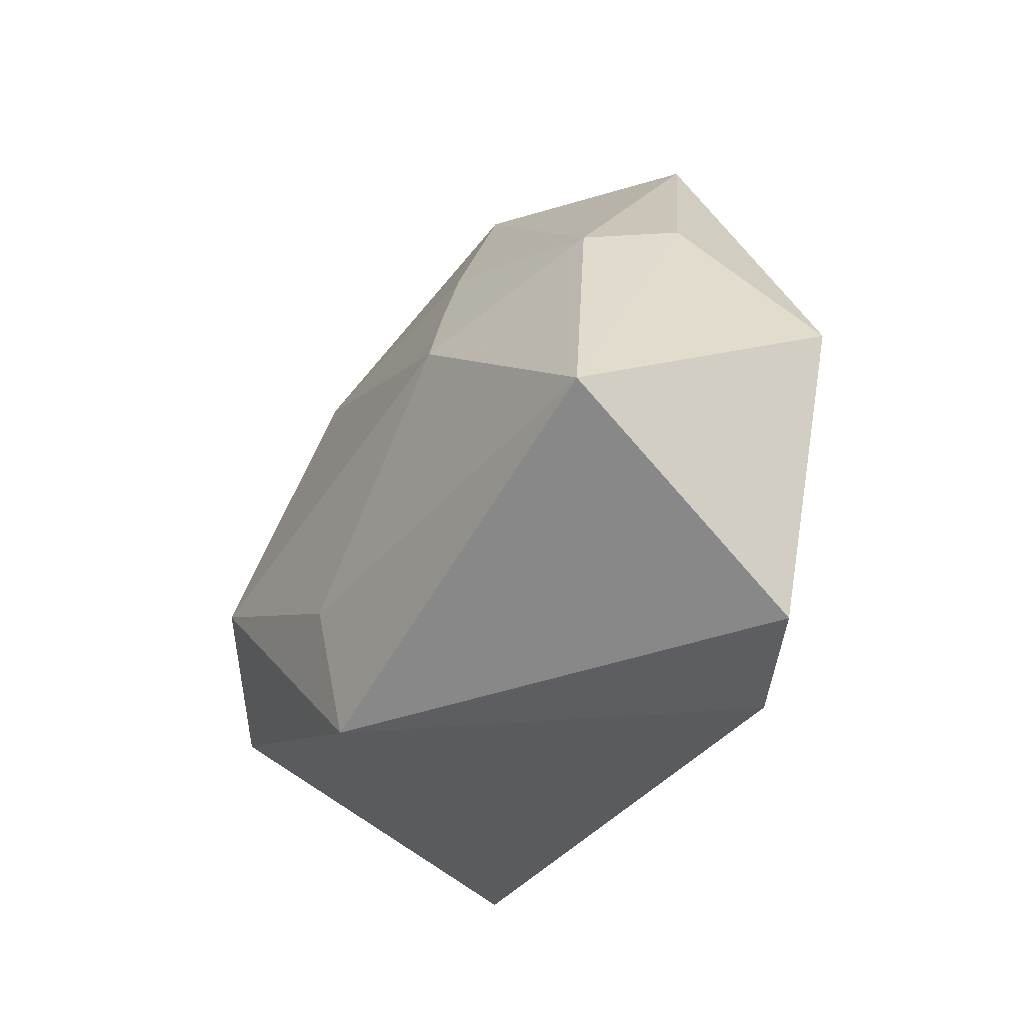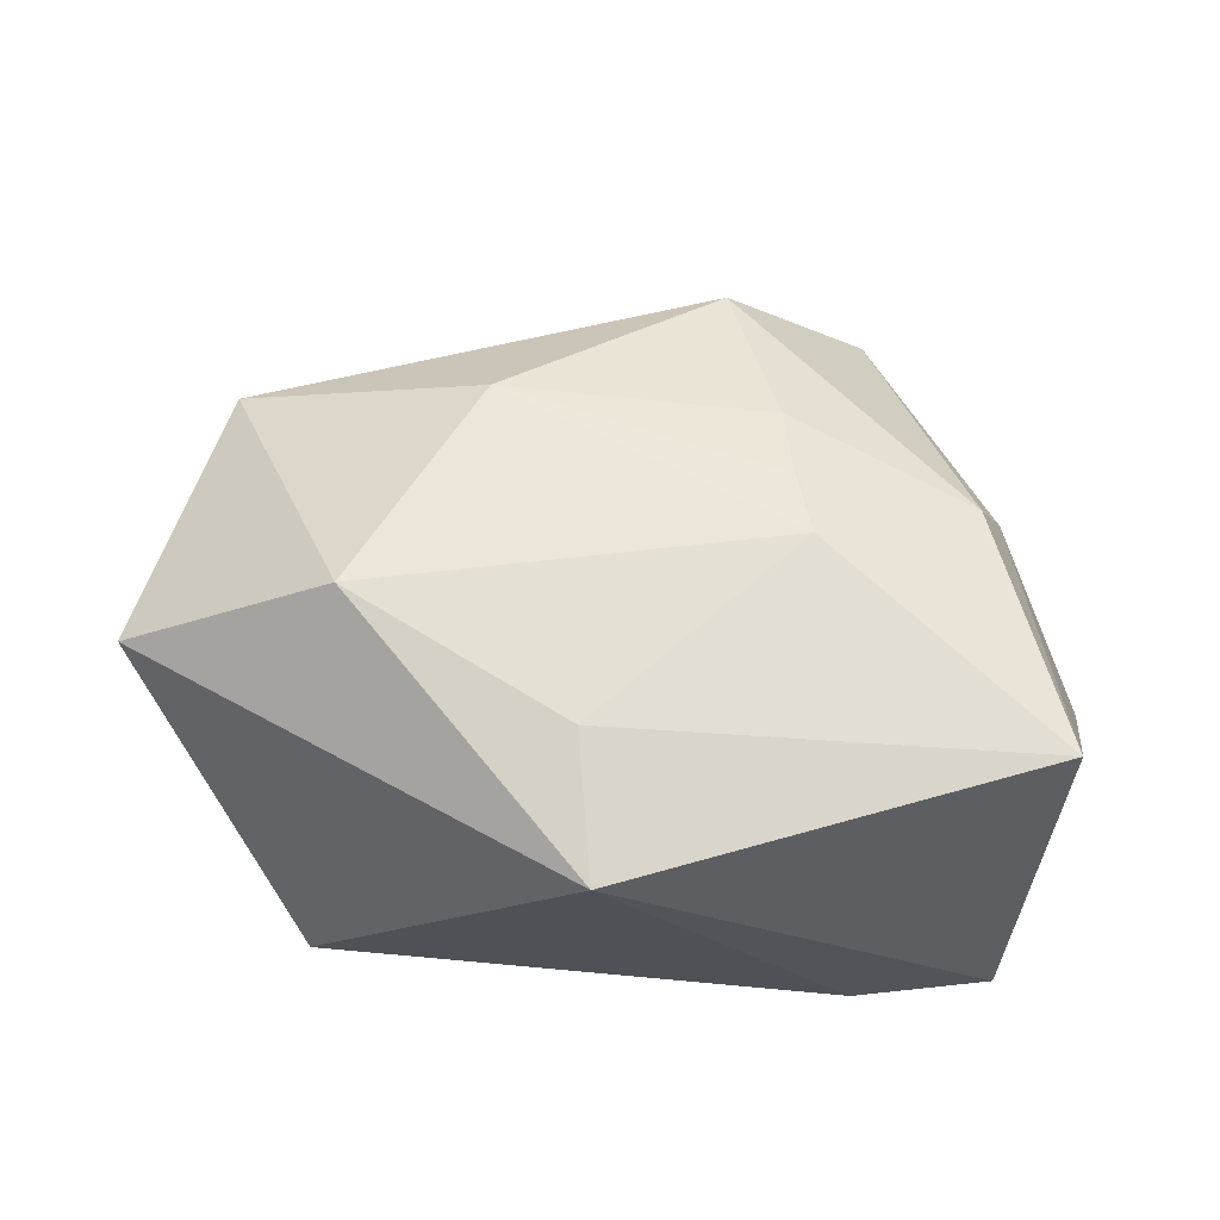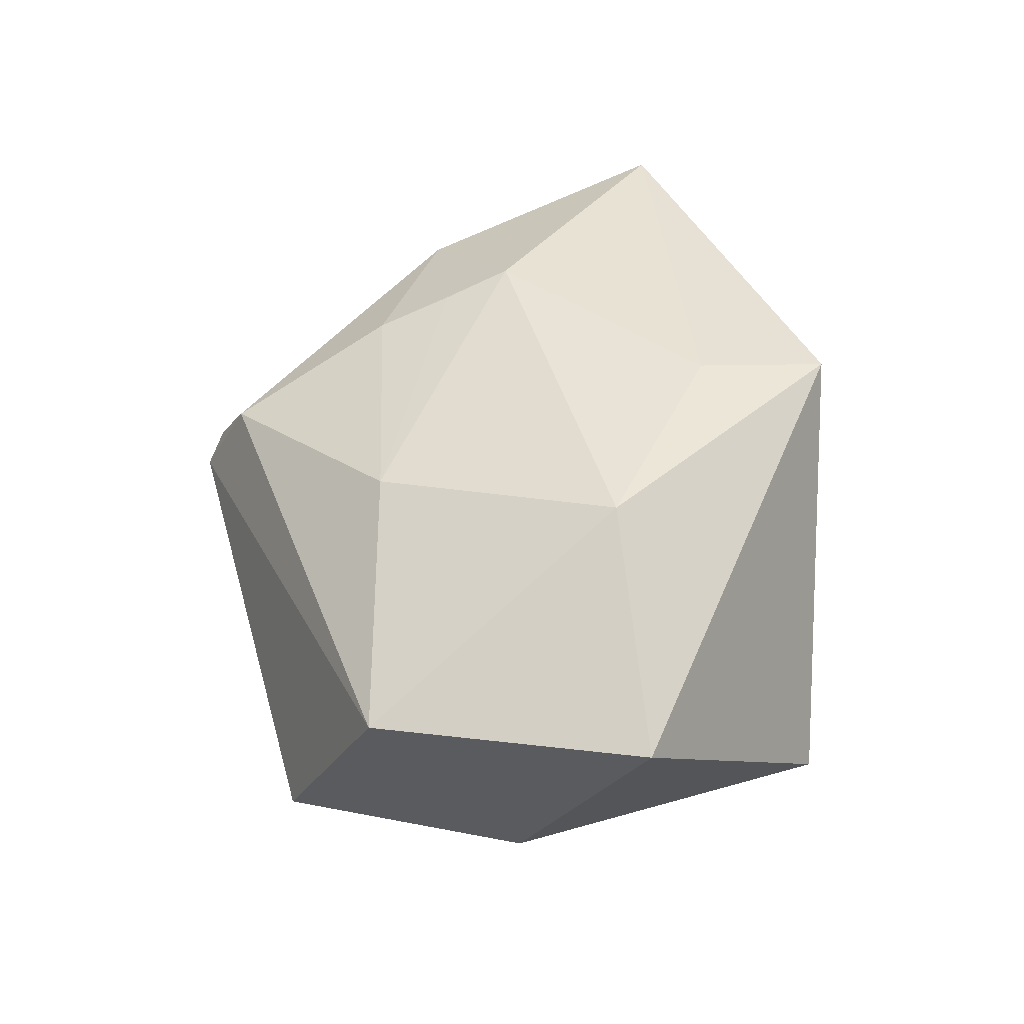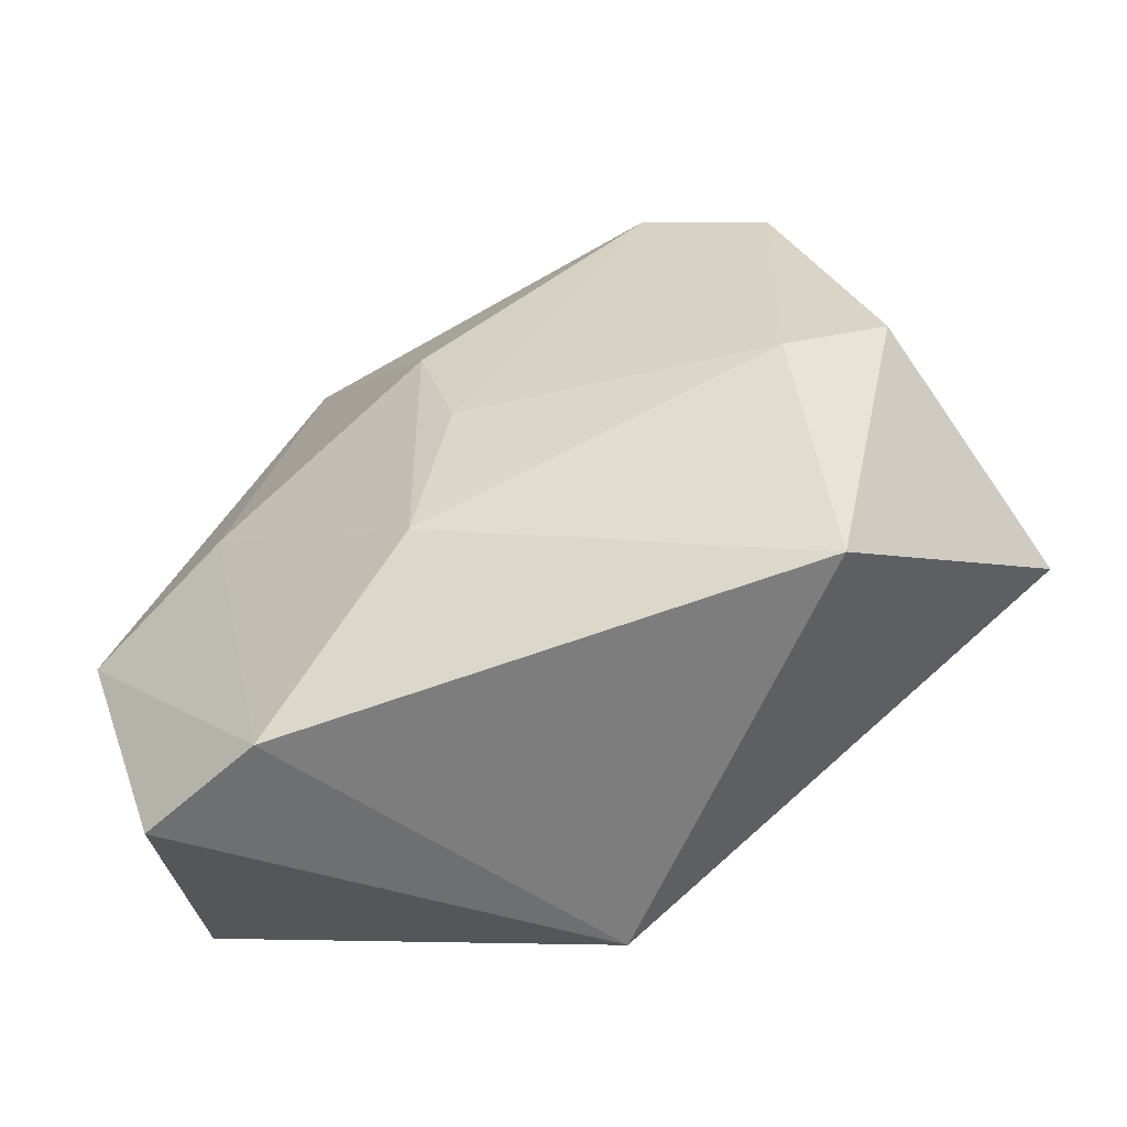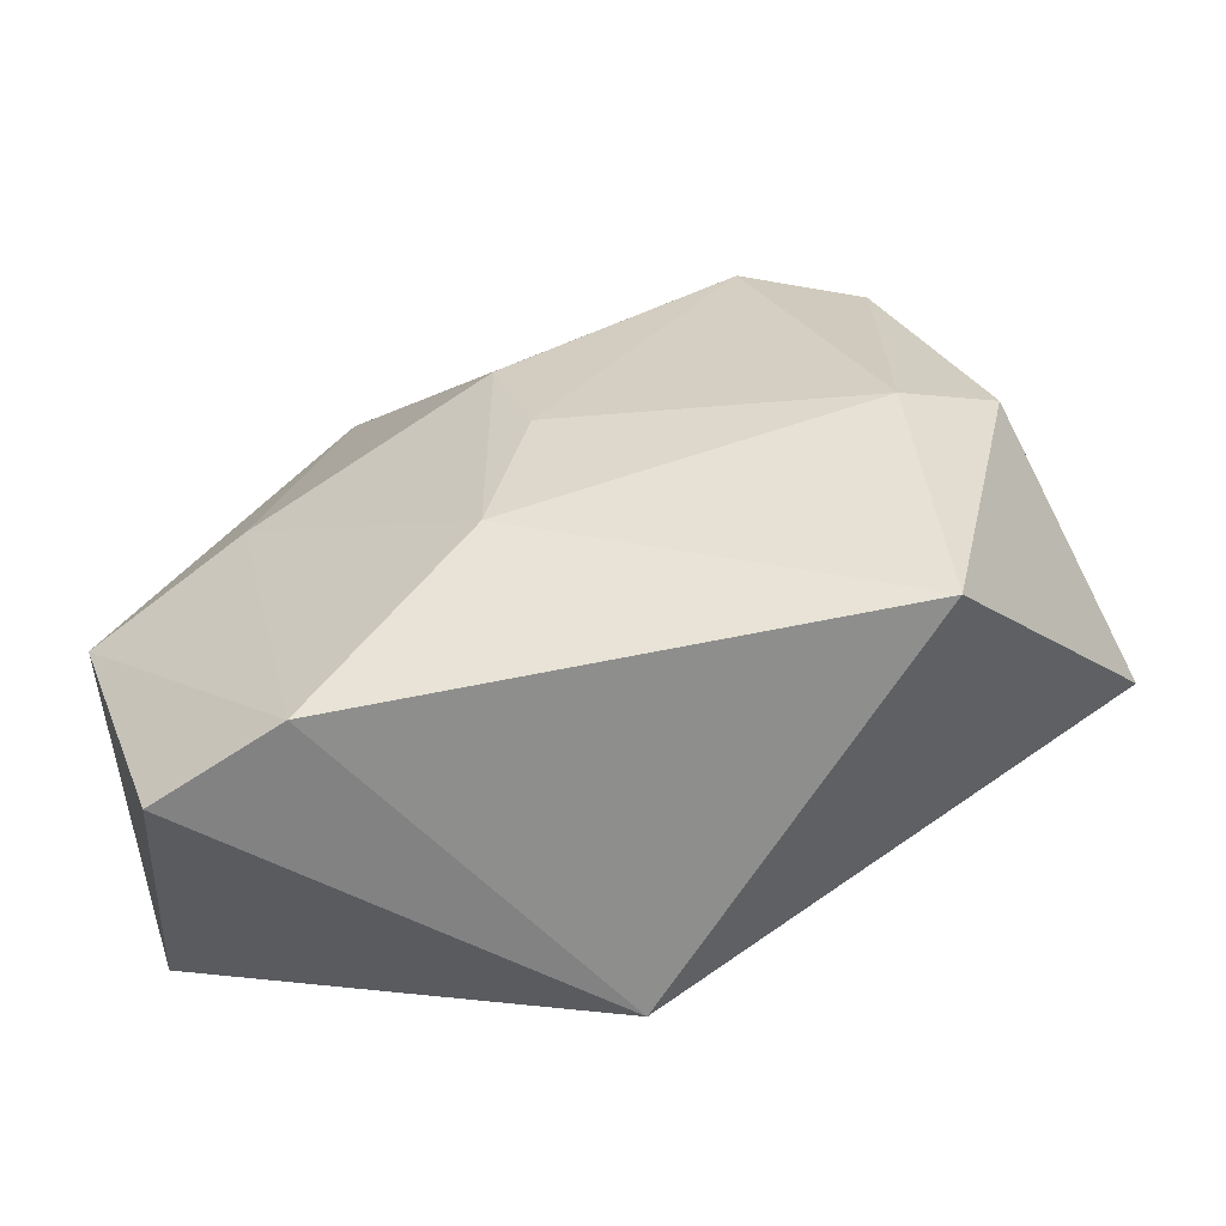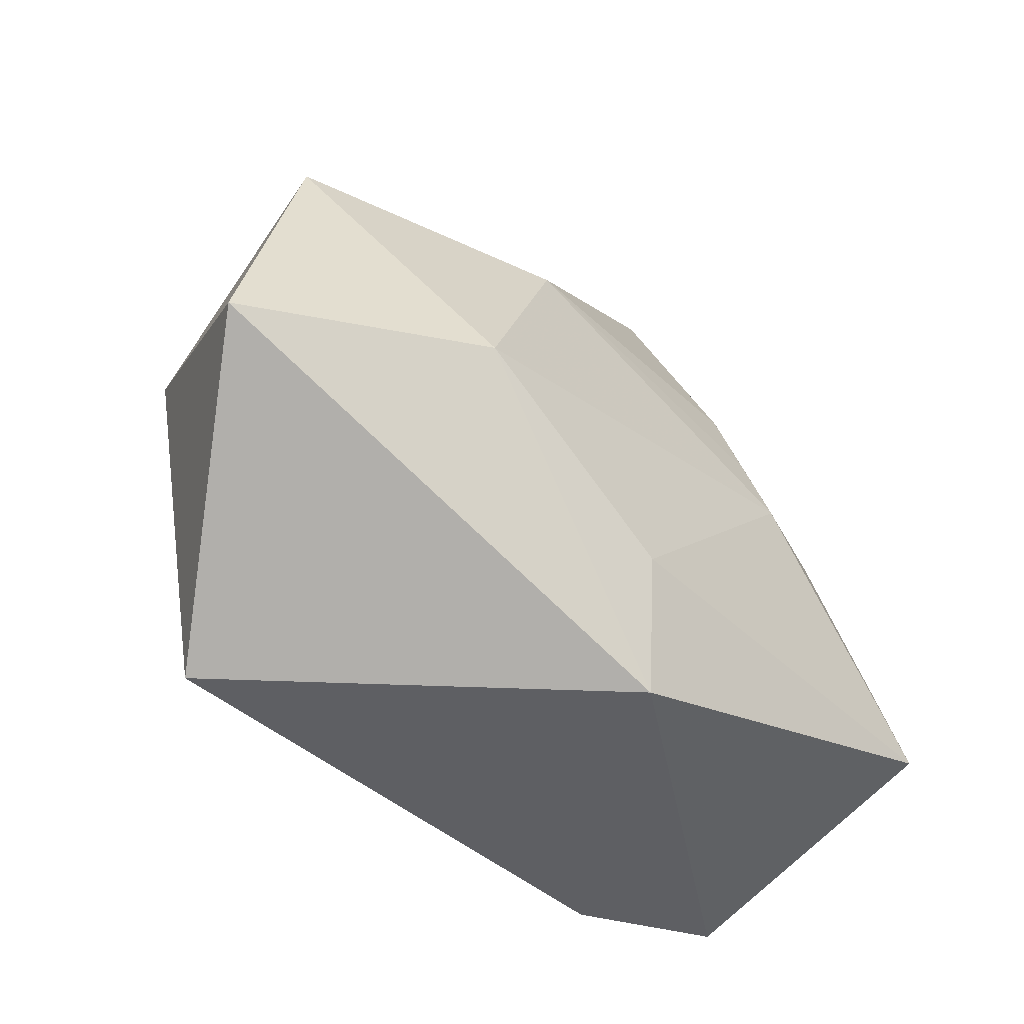
<metadata>
{"format":"obj","ext":"obj","renderer":"f3d","projection":"perspective","resolution":1024,"background":"white","views":[{"elev":-39.0,"azim":57.8,"up":"+Y"},{"elev":65.5,"azim":1.3,"up":"+Z"},{"elev":41.8,"azim":-97.4,"up":"+Z"},{"elev":-53.8,"azim":-164.3,"up":"+Y"},{"elev":-60.1,"azim":-173.9,"up":"+Y"},{"elev":-41.5,"azim":-45.9,"up":"+Y"}]}
</metadata>
<code>
v 0.01775 0.001896 0.02164
v -0.001628 -0.03165 0.01929
v 0.02537 0.03727 -0.005382
v 0.03746 0.01142 0.004667
v 0.004076 0.00109 -0.02133
v -0.02758 0.03183 -0.01643
v 0.01529 0.01683 0.01692
v -0.03839 0.02307 0.006415
v 0.01628 0.008993 0.01948
v -0.02532 -0.004064 0.02164
v -0.03736 0.007416 -0.01575
v -0.01255 0.01932 0.01683
v 0.01311 0.03872 1.351e-05
v 0.03126 0.002993 -0.01205
v 0.03642 -0.03165 -0.005902
v 0.01031 0.0342 0.00936
v 0.03431 0.008334 0.01391
v -0.003119 -0.01735 0.02164
v 0.02353 -0.03147 -0.01293
v -0.01507 0.03176 -0.02011
v 0.008015 0.01363 -0.02062
v 0.04577 -0.004423 -0.005409
v -0.04735 -0.004364 0.007931
v 0.04122 -0.01864 0.0199
v 0.00791 -0.01472 -0.0202
v -0.03007 -0.02683 -0.01596
v -0.02777 -0.0004406 -0.0213
v 0.003635 0.03665 -0.006829
f 10 2 18
f 18 2 24
f 24 2 15
f 15 22 24
f 10 18 1
f 1 18 24
f 3 16 17
f 17 1 24
f 13 16 3
f 8 13 6
f 16 13 8
f 23 2 10
f 23 26 2
f 10 8 23
f 3 21 20
f 3 22 14
f 14 21 3
f 25 21 14
f 22 15 19
f 25 14 19
f 19 14 22
f 19 26 25
f 2 26 19
f 19 15 2
f 10 1 12
f 12 8 10
f 16 8 12
f 24 22 4
f 4 17 24
f 4 22 3
f 3 17 4
f 7 17 16
f 1 17 7
f 16 12 7
f 6 13 28
f 28 20 6
f 28 13 3
f 3 20 28
f 6 20 27
f 25 26 27
f 9 12 1
f 1 7 9
f 9 7 12
f 6 27 11
f 11 8 6
f 11 23 8
f 26 23 11
f 11 27 26
f 5 20 21
f 5 27 20
f 5 21 25
f 25 27 5

</code>
